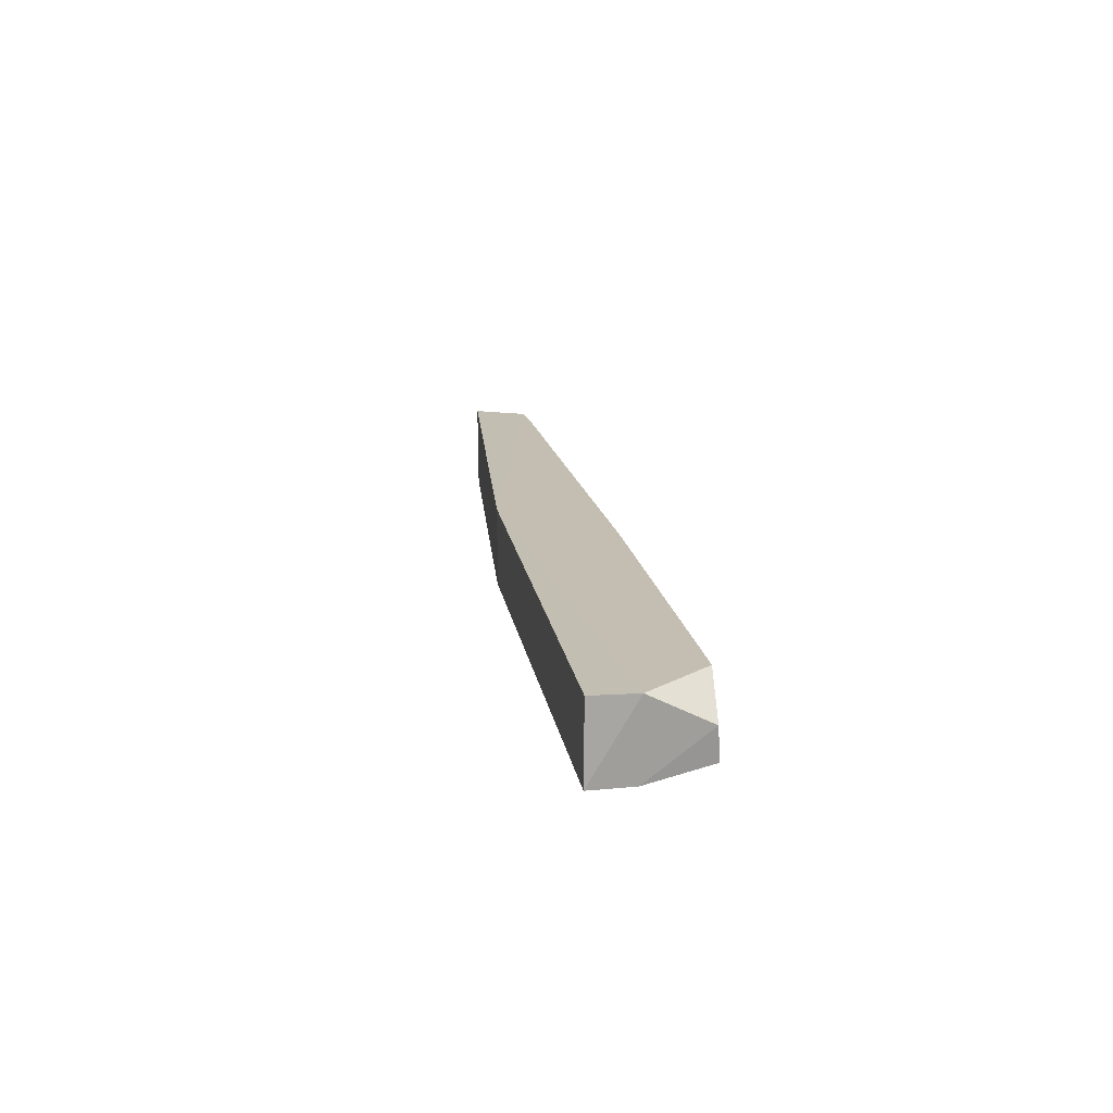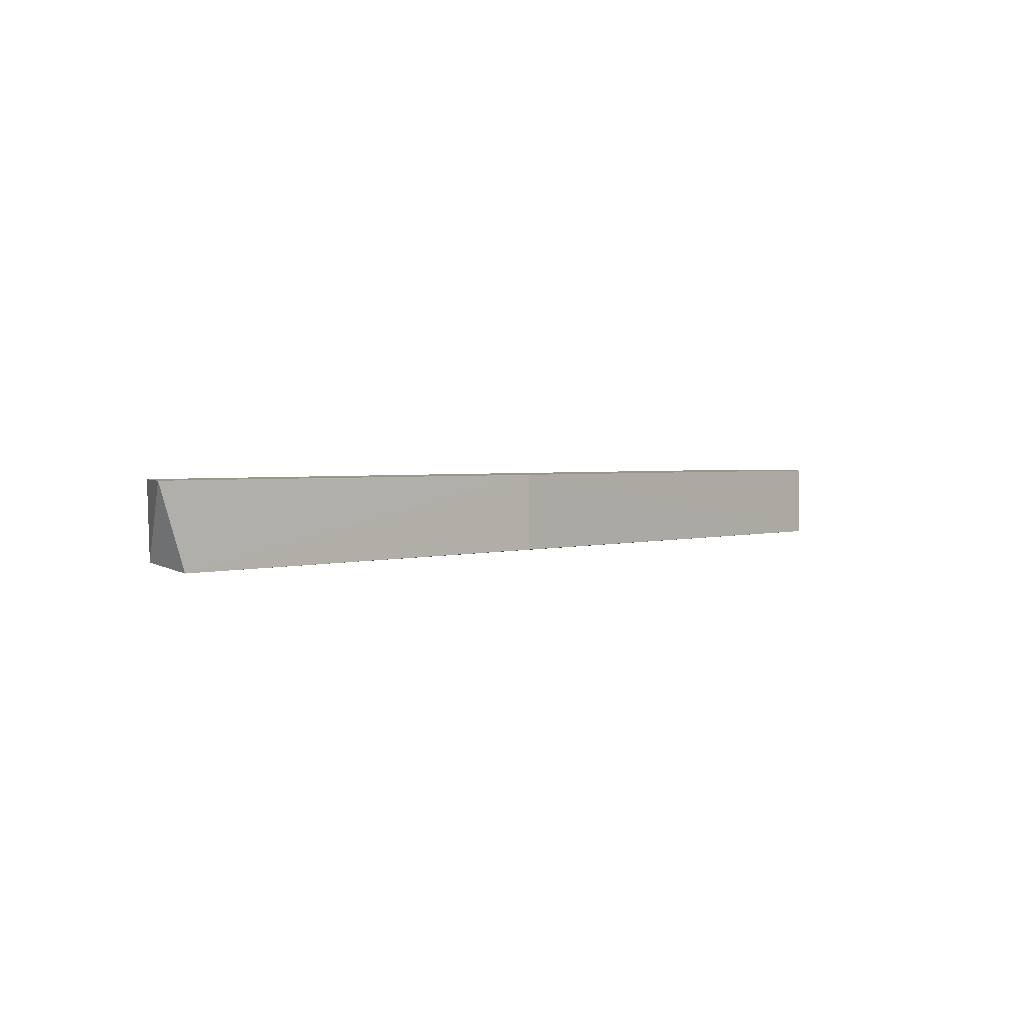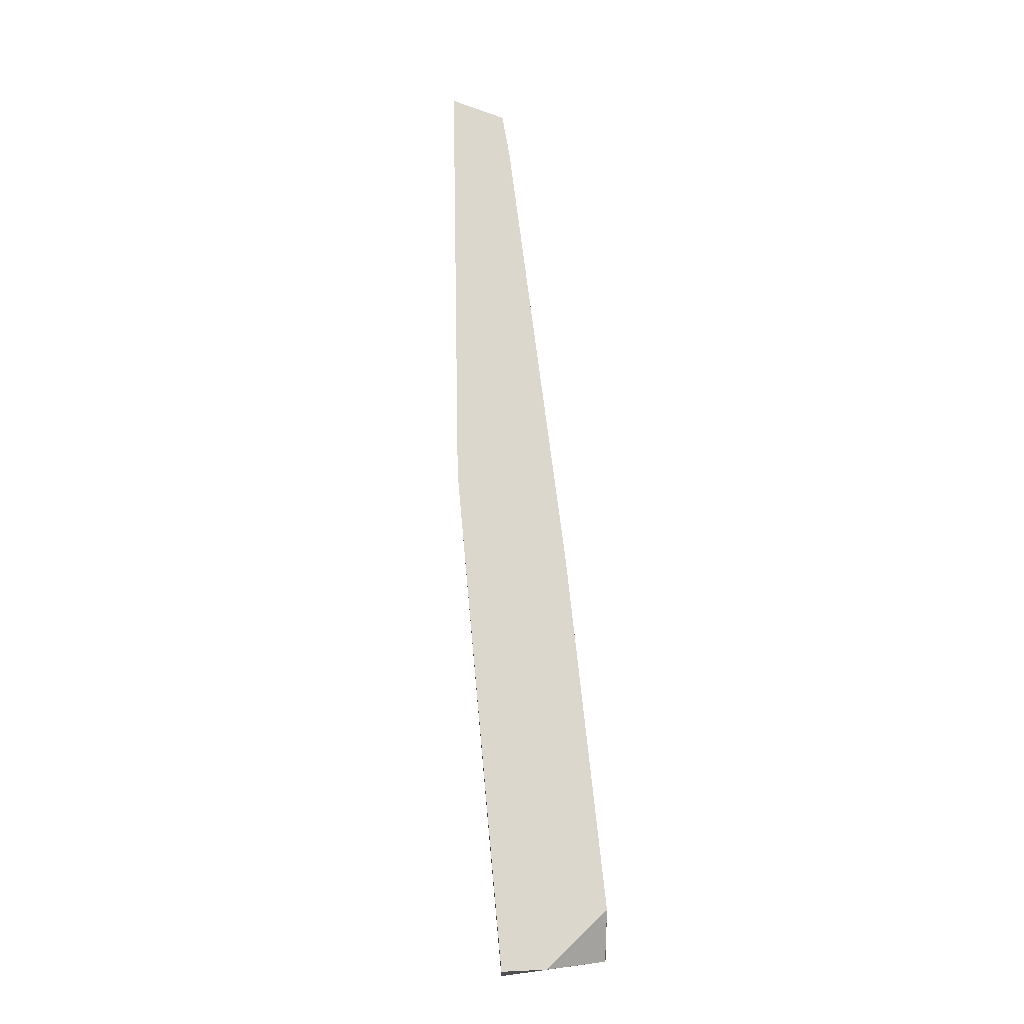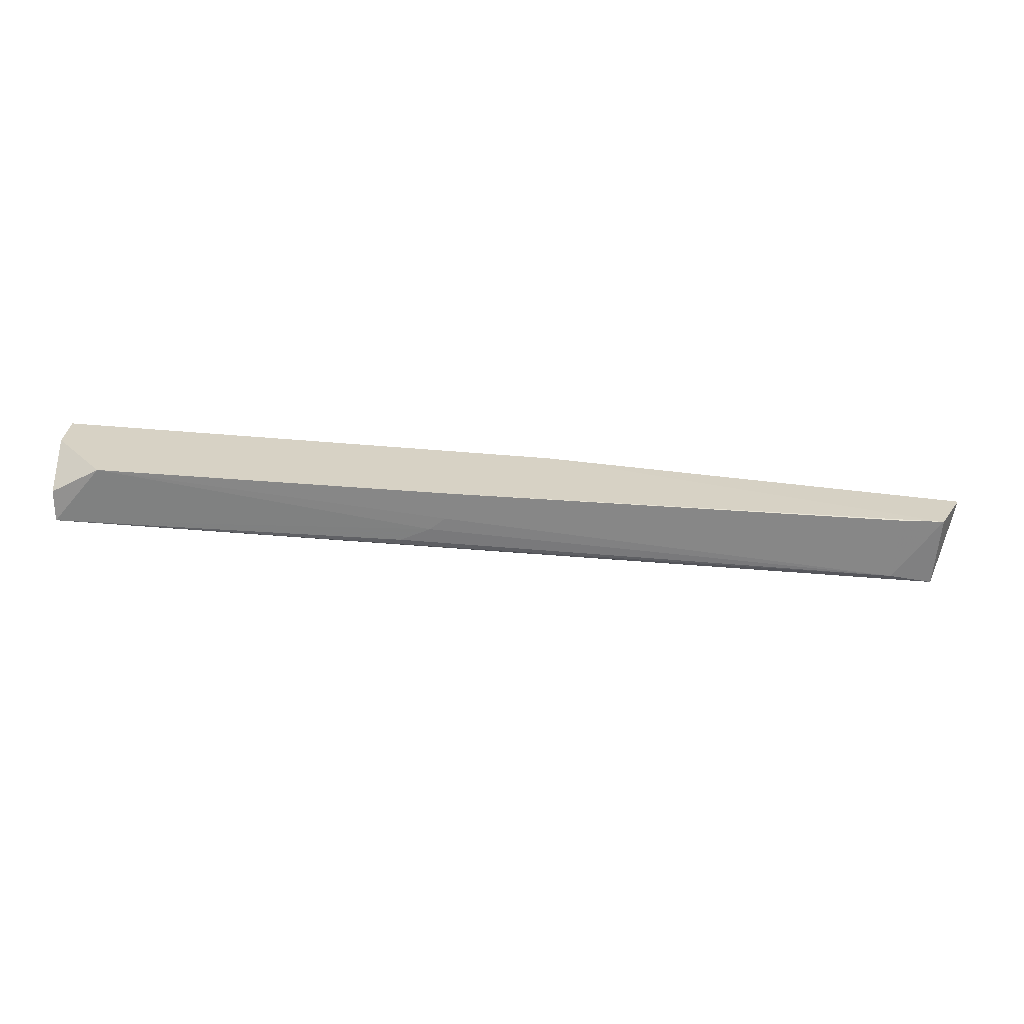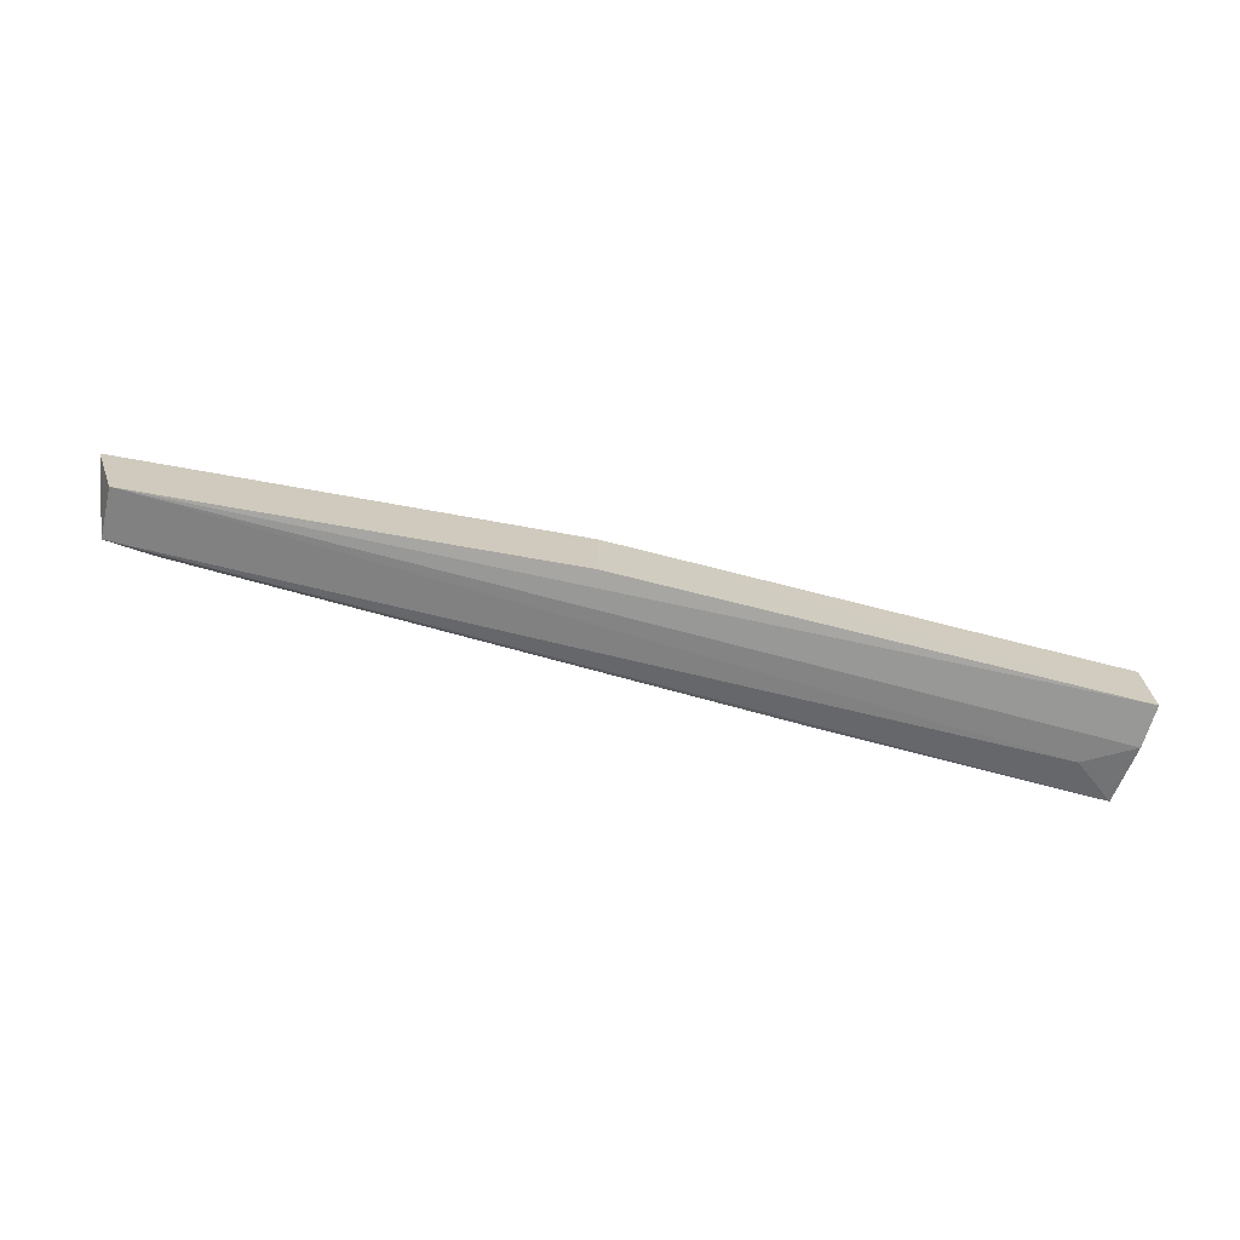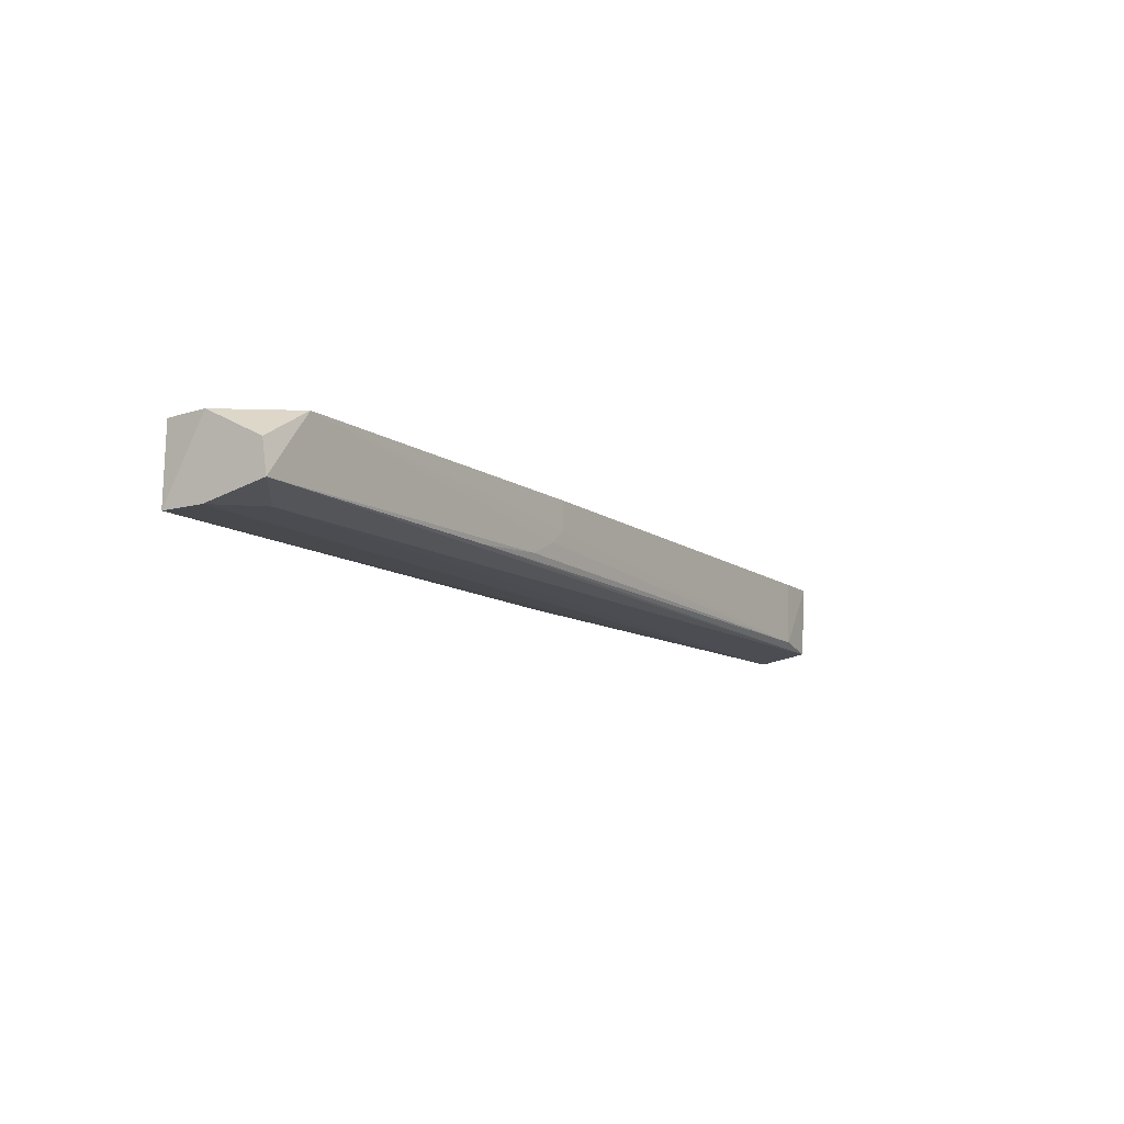
<metadata>
{"format":"obj","ext":"obj","renderer":"f3d","projection":"perspective","resolution":1024,"background":"white","views":[{"elev":17.2,"azim":-98.9,"up":"+Z"},{"elev":2.1,"azim":132.2,"up":"+Z"},{"elev":72.9,"azim":-95.2,"up":"+Z"},{"elev":-63.3,"azim":-4.7,"up":"+Y"},{"elev":-68.4,"azim":165.5,"up":"+Z"},{"elev":-12.0,"azim":-55.4,"up":"+Z"}]}
</metadata>
<code>
v 0.05507 -0.005157 0.009518
v 0.05194 -0.01132 0.009563
v 0.05201 -0.004882 4.604e-05
v -0.0563 -0.001468 0.0006552
v -0.05617 -0.001536 0.009523
v -0.05563 -0.01382 0.002216
v 0.05198 -0.01086 0.0008895
v 0.003324 -0.001441 0.009565
v -0.05609 -0.006462 0.0006465
v -0.05046 -0.01415 0.009521
v 0.003338 -0.001426 0.0005195
v -0.05053 -0.009844 0.001036
v -0.05641 -0.00667 0.00953
v -0.01062 -0.01351 0.004532
v -0.05598 -0.01353 0.005931
v 0.04667 -0.0116 0.001714
v -0.00889 -0.01359 0.009544
v -0.0141 -0.01344 0.002765
v -0.02278 -0.01337 0.002093
v -0.008878 -0.01353 0.006133
v 0.04658 -0.01174 0.009499
f 7 1 2
f 7 3 1
f 8 2 1
f 8 1 3
f 8 4 5
f 9 4 3
f 11 8 3
f 11 3 4
f 11 4 8
f 12 7 6
f 12 6 9
f 12 9 3
f 12 3 7
f 13 5 4
f 13 4 9
f 13 8 5
f 14 10 6
f 15 13 9
f 15 9 6
f 15 6 10
f 15 10 13
f 16 7 2
f 17 2 8
f 17 13 10
f 17 8 13
f 18 16 14
f 18 14 6
f 19 6 7
f 19 7 16
f 19 18 6
f 19 16 18
f 20 17 10
f 20 10 14
f 20 14 16
f 21 16 2
f 21 2 17
f 21 20 16
f 21 17 20

</code>
